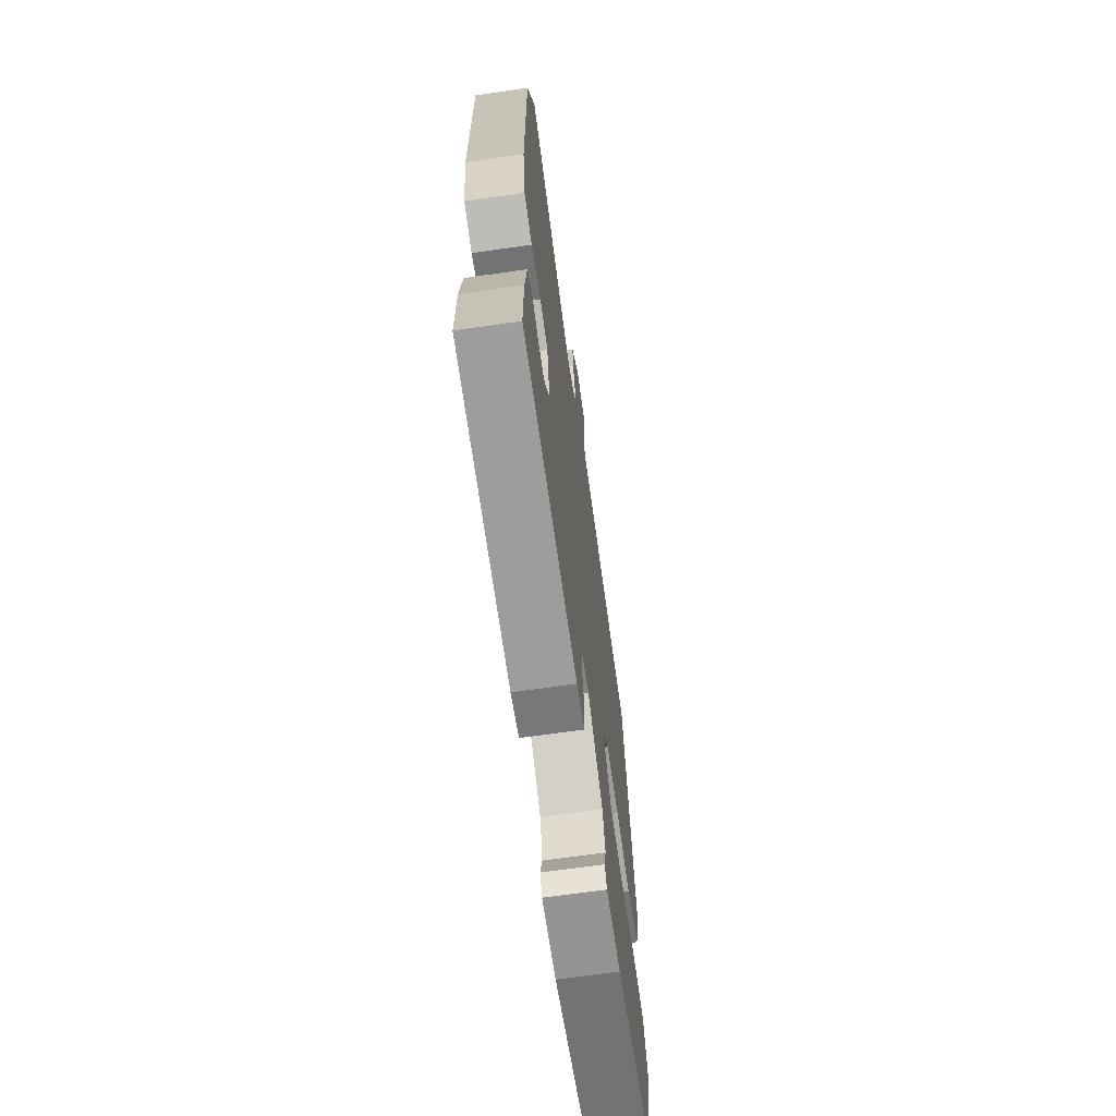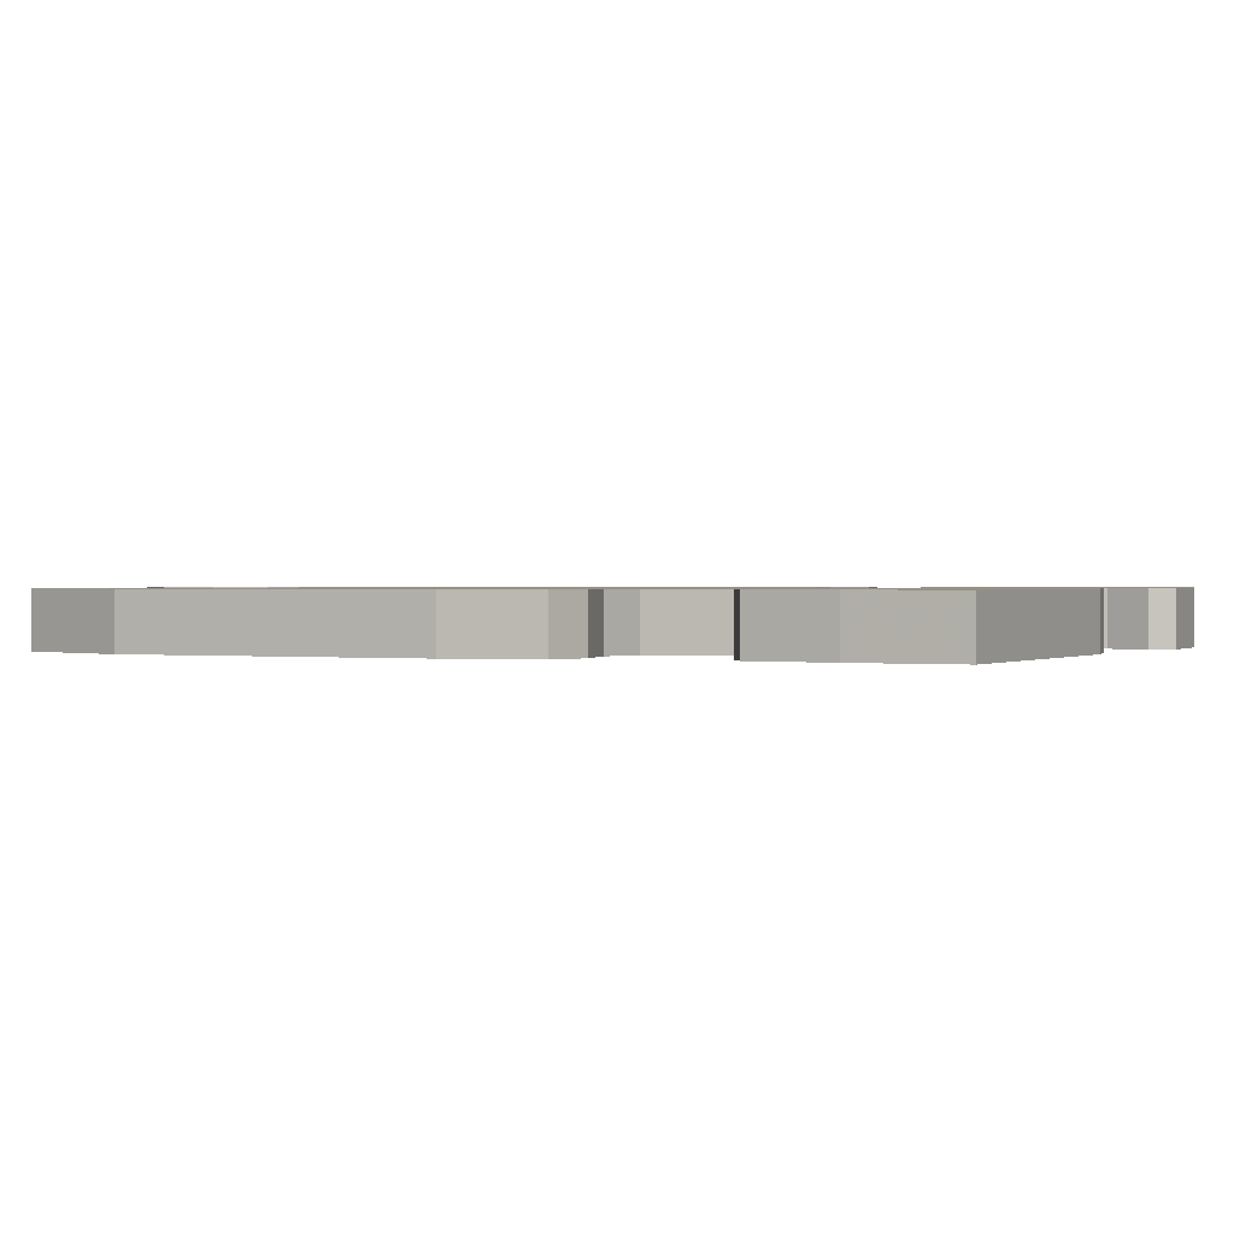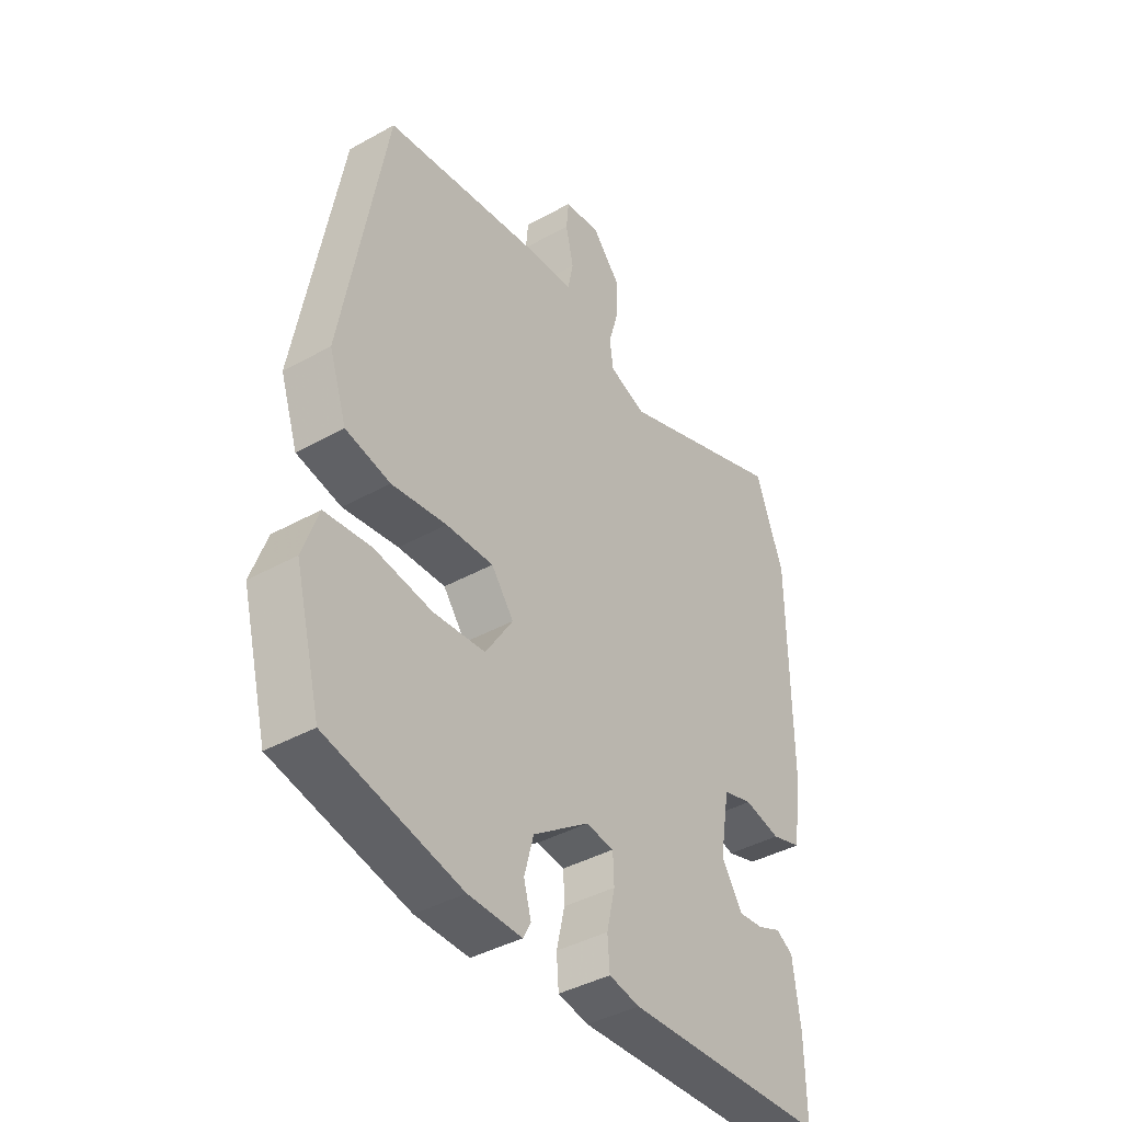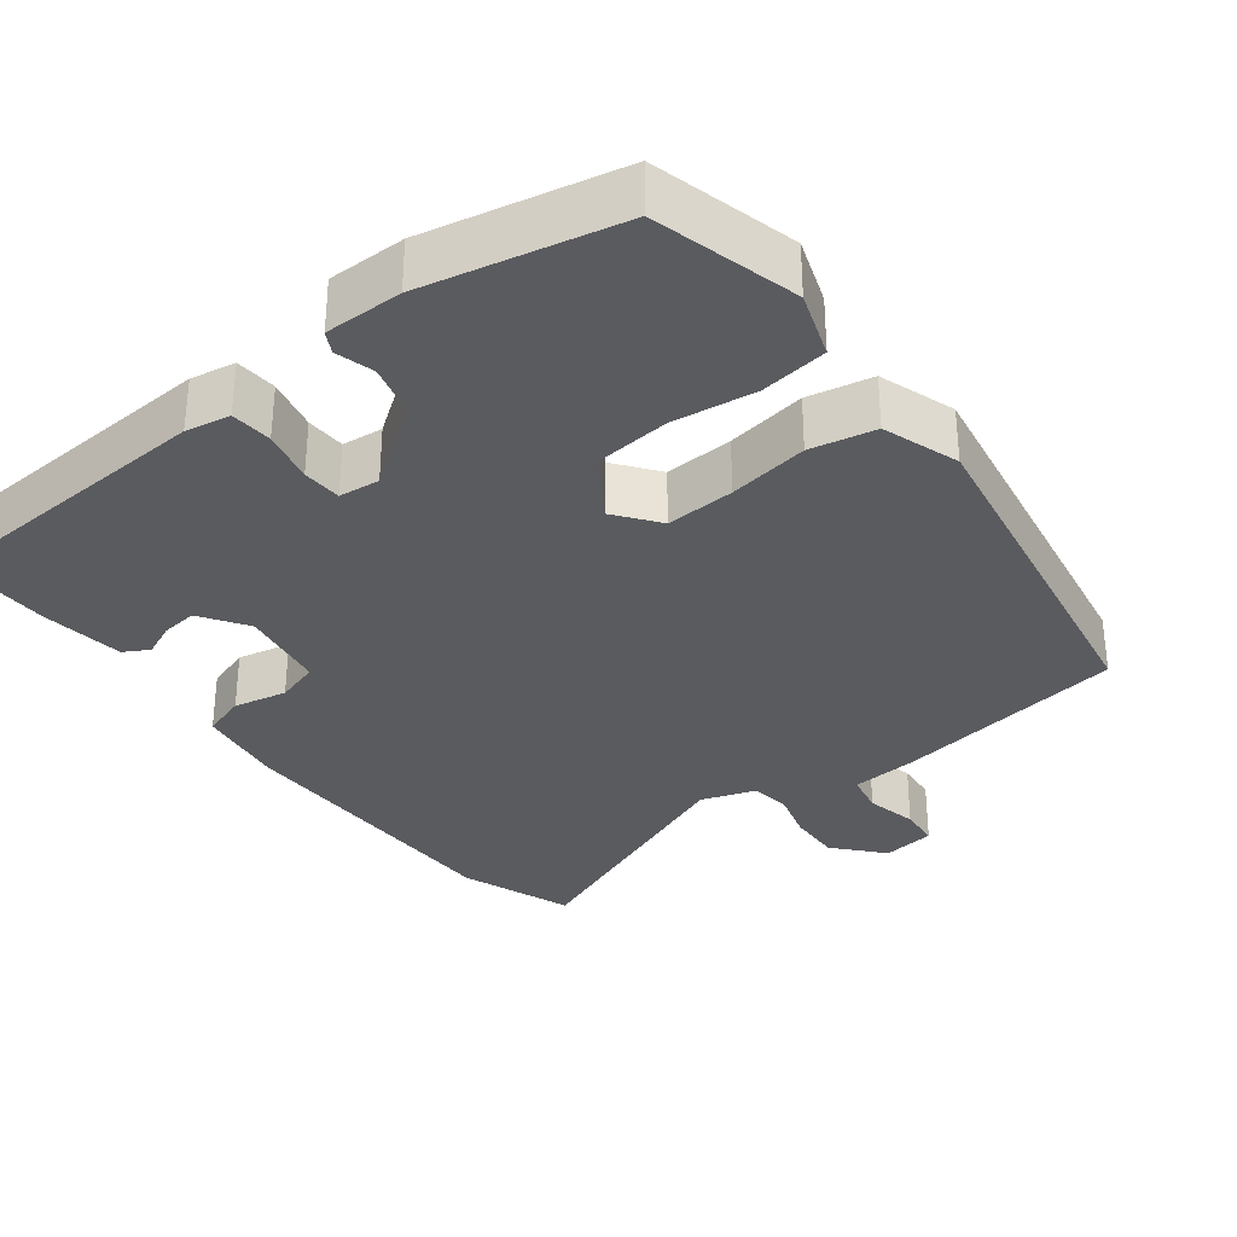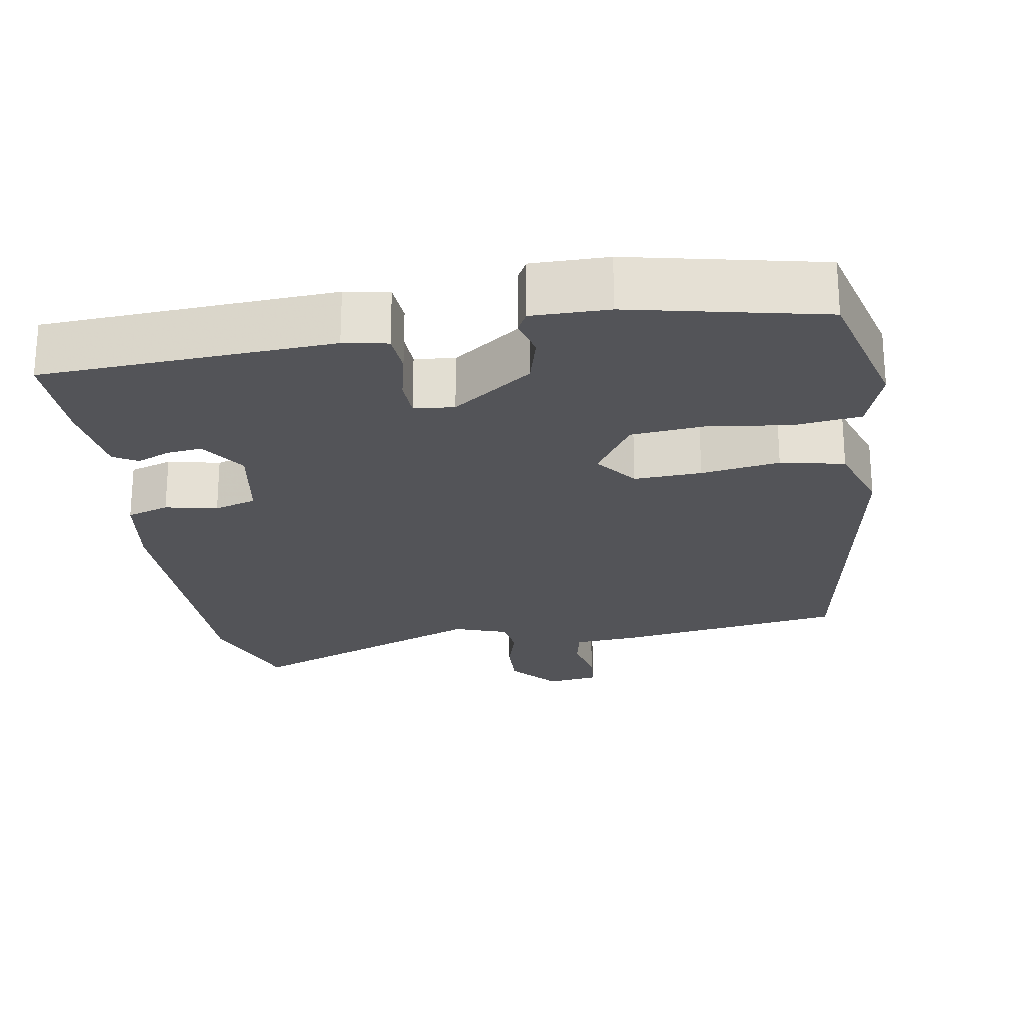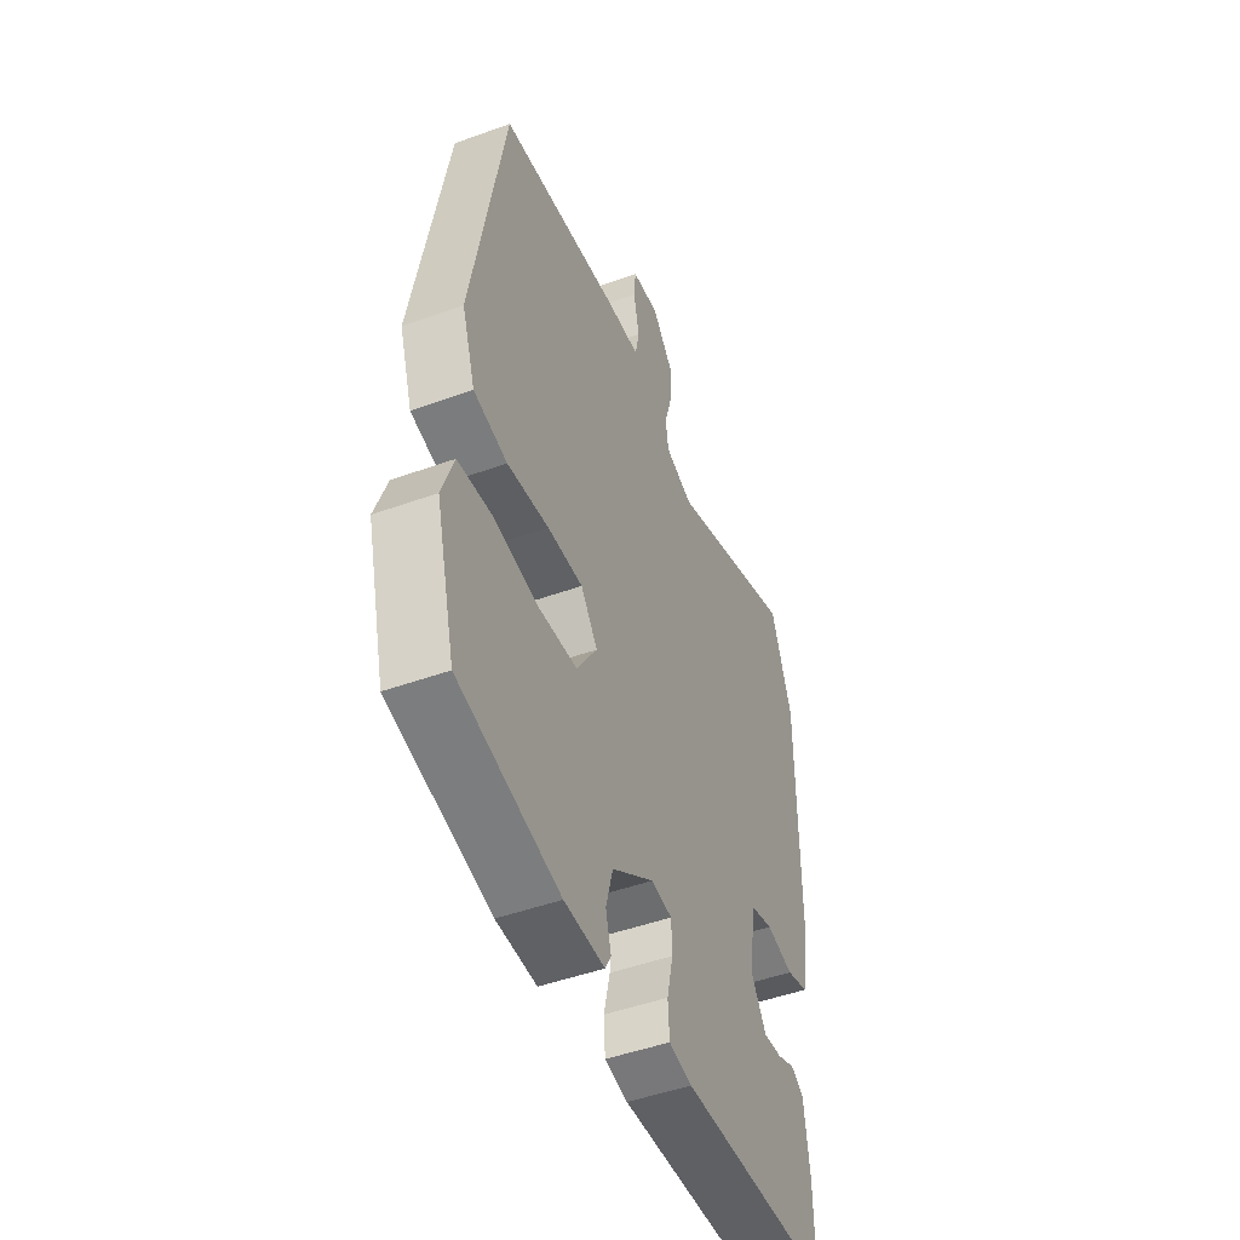
<metadata>
{"format":"obj","ext":"obj","renderer":"f3d","projection":"perspective","resolution":1024,"background":"white","views":[{"elev":-67.7,"azim":98.1,"up":"+Z"},{"elev":0.8,"azim":114.2,"up":"+Y"},{"elev":-40.9,"azim":-55.8,"up":"+Z"},{"elev":-32.8,"azim":-142.2,"up":"+Y"},{"elev":-23.5,"azim":-170.5,"up":"+Y"},{"elev":-48.2,"azim":-68.0,"up":"+Z"}]}
</metadata>
<code>
v 0.484 0.07 -0.498
v 0.093 0.07 -0.518
v 0.034 0.07 -0.507
v 0.03 0.07 -0.452
v 0.046 0.07 -0.383
v 0.044 0.07 -0.331
v -0.01 0.07 -0.325
v -0.118 0.07 -0.402
v -0.136 0.07 -0.469
v -0.122 0.07 -0.52
v -0.137 0.07 -0.548
v -0.24 0.07 -0.547
v -0.498 0.07 -0.491
v -0.548 0.07 -0.299
v -0.518 0.07 -0.213
v -0.429 0.07 -0.202
v -0.318 0.07 -0.217
v -0.218 0.07 -0.208
v -0.165 0.07 -0.126
v -0.208 0.07 -0.069
v -0.299 0.07 -0.073
v -0.405 0.07 -0.089
v -0.491 0.07 -0.071
v -0.525 0.07 0.03
v -0.442 0.07 0.501
v -0.131 0.07 0.547
v -0.046 0.07 0.553
v -0.035 0.07 0.606
v -0.05 0.07 0.674
v -0.045 0.07 0.727
v 0.025 0.07 0.736
v 0.08 0.07 0.673
v 0.077 0.07 0.603
v 0.058 0.07 0.537
v 0.065 0.07 0.486
v 0.137 0.07 0.461
v 0.467 0.07 0.59
v 0.521 0.07 0.442
v 0.523 0.07 0.053
v 0.505 0.07 -0.063
v 0.448 0.07 -0.081
v 0.378 0.07 -0.066
v 0.321 0.07 -0.083
v 0.302 0.07 -0.197
v 0.343 0.07 -0.259
v 0.39 0.07 -0.254
v 0.435 0.07 -0.235
v 0.468 0.07 -0.254
v 0.482 0.07 -0.363
v 0.484 0 -0.498
v 0.093 0 -0.518
v 0.034 0 -0.507
v 0.03 0 -0.452
v 0.046 0 -0.383
v 0.044 0 -0.331
v -0.01 0 -0.325
v -0.118 0 -0.402
v -0.136 0 -0.469
v -0.122 0 -0.52
v -0.137 0 -0.548
v -0.24 0 -0.547
v -0.498 0 -0.491
v -0.548 0 -0.299
v -0.518 0 -0.213
v -0.429 0 -0.202
v -0.318 0 -0.217
v -0.218 0 -0.208
v -0.165 0 -0.126
v -0.208 0 -0.069
v -0.299 0 -0.073
v -0.405 0 -0.089
v -0.491 0 -0.071
v -0.525 0 0.03
v -0.442 0 0.501
v -0.131 0 0.547
v -0.046 0 0.553
v -0.035 0 0.606
v -0.05 0 0.674
v -0.045 0 0.727
v 0.025 0 0.736
v 0.08 0 0.673
v 0.077 0 0.603
v 0.058 0 0.537
v 0.065 0 0.486
v 0.137 0 0.461
v 0.467 0 0.59
v 0.521 0 0.442
v 0.523 0 0.053
v 0.505 0 -0.063
v 0.448 0 -0.081
v 0.378 0 -0.066
v 0.321 0 -0.083
v 0.302 0 -0.197
v 0.343 0 -0.259
v 0.39 0 -0.254
v 0.435 0 -0.235
v 0.468 0 -0.254
v 0.482 0 -0.363
f 46 47 48 49
f 45 46 49 1
f 44 45 1 2
f 43 44 2 3
f 39 40 41 42
f 39 42 43
f 36 37 38 39
f 35 36 39 43
f 31 32 33 34
f 31 34 35
f 28 29 30 31
f 27 28 31 35
f 21 22 23 24
f 20 21 24 25
f 19 20 25 26
f 14 15 16 17
f 14 17 18
f 13 14 18
f 12 13 18
f 9 10 11 12
f 8 9 12 18
f 7 8 18 19
f 43 3 4 5
f 43 5 6
f 26 27 35 43
f 19 26 43
f 6 7 19 43
f 98 97 96 95
f 50 98 95 94
f 51 50 94 93
f 52 51 93 92
f 91 90 89 88
f 92 91 88
f 88 87 86 85
f 92 88 85 84
f 83 82 81 80
f 84 83 80
f 80 79 78 77
f 84 80 77 76
f 73 72 71 70
f 74 73 70 69
f 75 74 69 68
f 66 65 64 63
f 67 66 63
f 67 63 62
f 67 62 61
f 61 60 59 58
f 67 61 58 57
f 68 67 57 56
f 54 53 52 92
f 55 54 92
f 92 84 76 75
f 92 75 68
f 92 68 56 55
f 1 50 51 2
f 2 51 52 3
f 3 52 53 4
f 4 53 54 5
f 5 54 55 6
f 6 55 56 7
f 7 56 57 8
f 8 57 58 9
f 9 58 59 10
f 10 59 60 11
f 11 60 61 12
f 12 61 62 13
f 13 62 63 14
f 14 63 64 15
f 15 64 65 16
f 16 65 66 17
f 17 66 67 18
f 18 67 68 19
f 19 68 69 20
f 20 69 70 21
f 21 70 71 22
f 22 71 72 23
f 23 72 73 24
f 24 73 74 25
f 25 74 75 26
f 26 75 76 27
f 27 76 77 28
f 28 77 78 29
f 29 78 79 30
f 30 79 80 31
f 31 80 81 32
f 32 81 82 33
f 33 82 83 34
f 34 83 84 35
f 35 84 85 36
f 36 85 86 37
f 37 86 87 38
f 38 87 88 39
f 39 88 89 40
f 40 89 90 41
f 41 90 91 42
f 42 91 92 43
f 43 92 93 44
f 44 93 94 45
f 45 94 95 46
f 46 95 96 47
f 47 96 97 48
f 48 97 98 49
f 49 98 50 1

</code>
